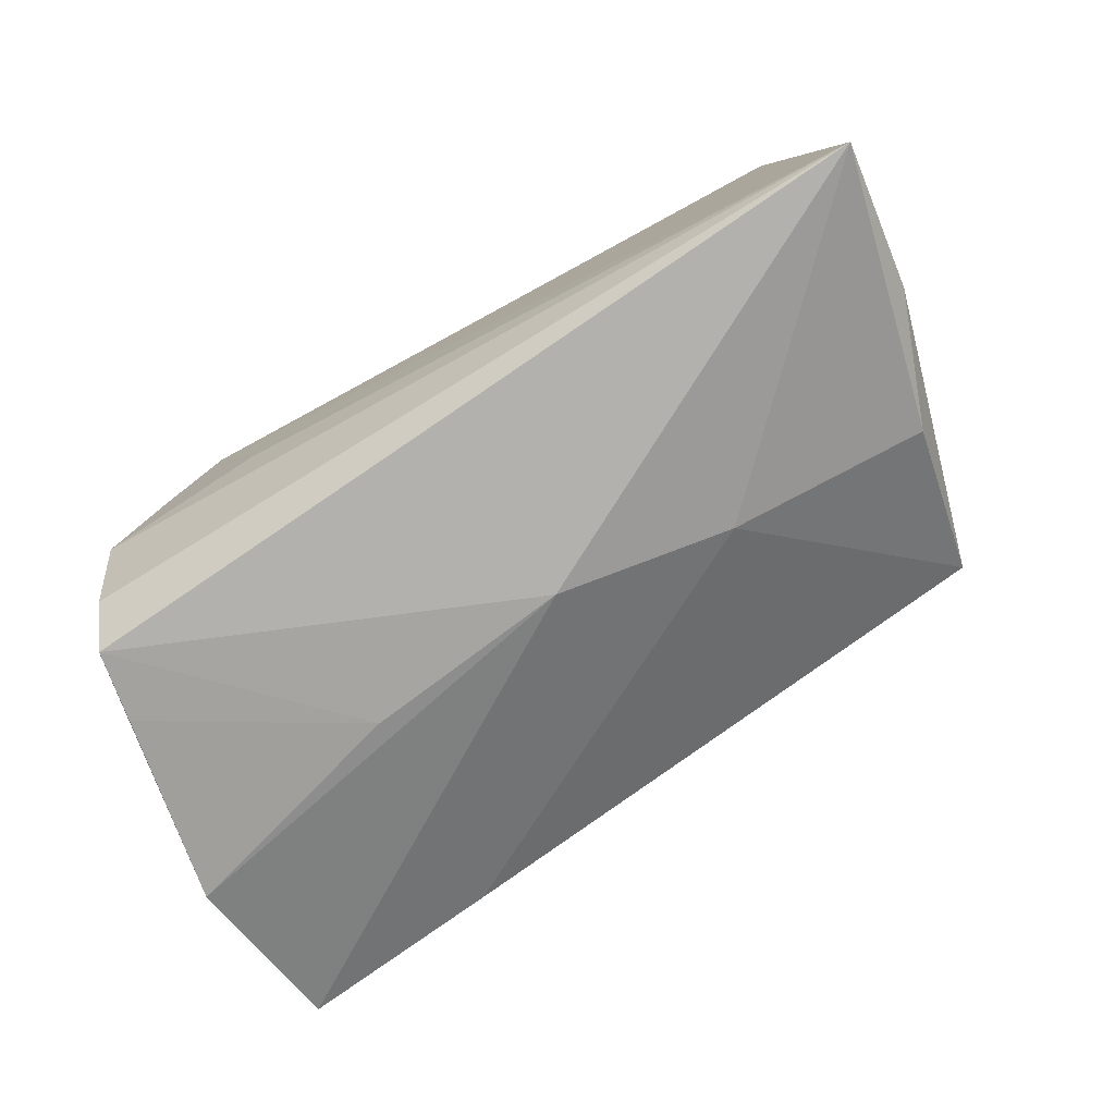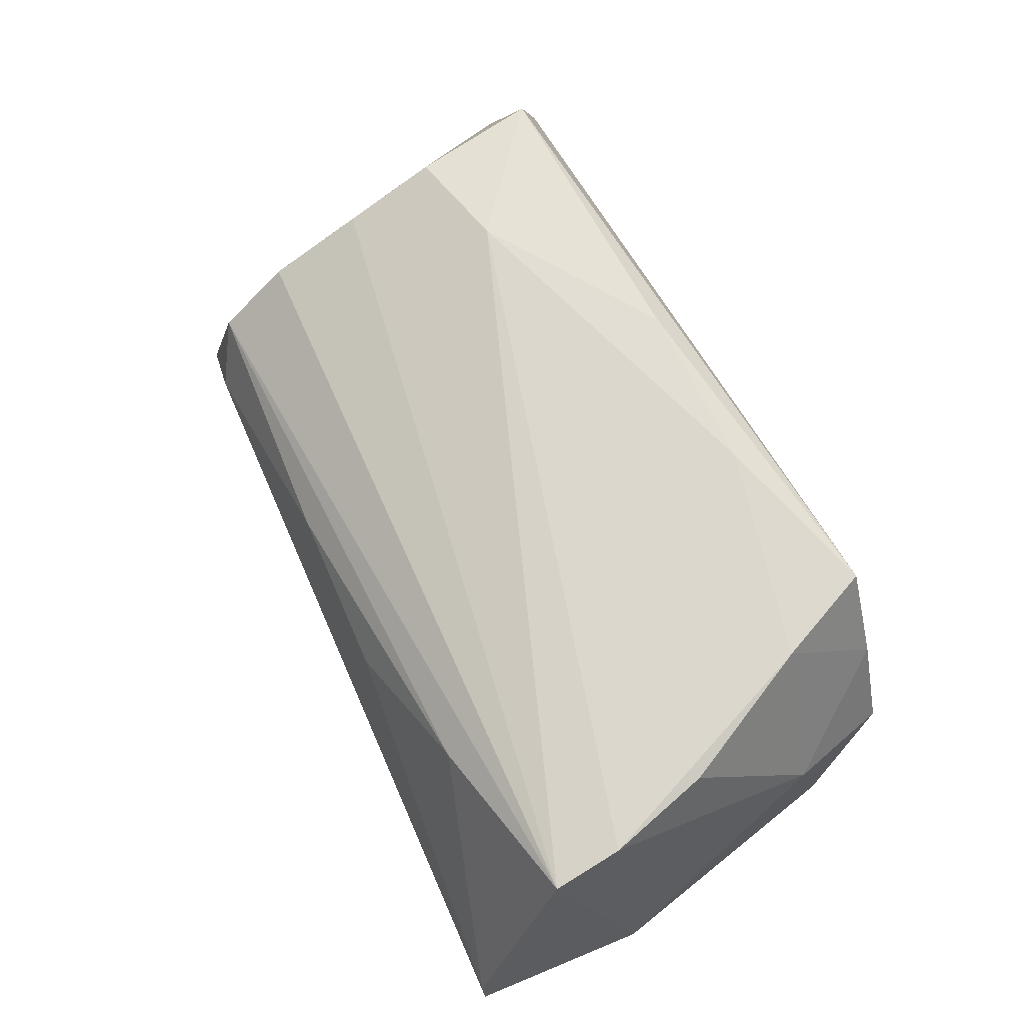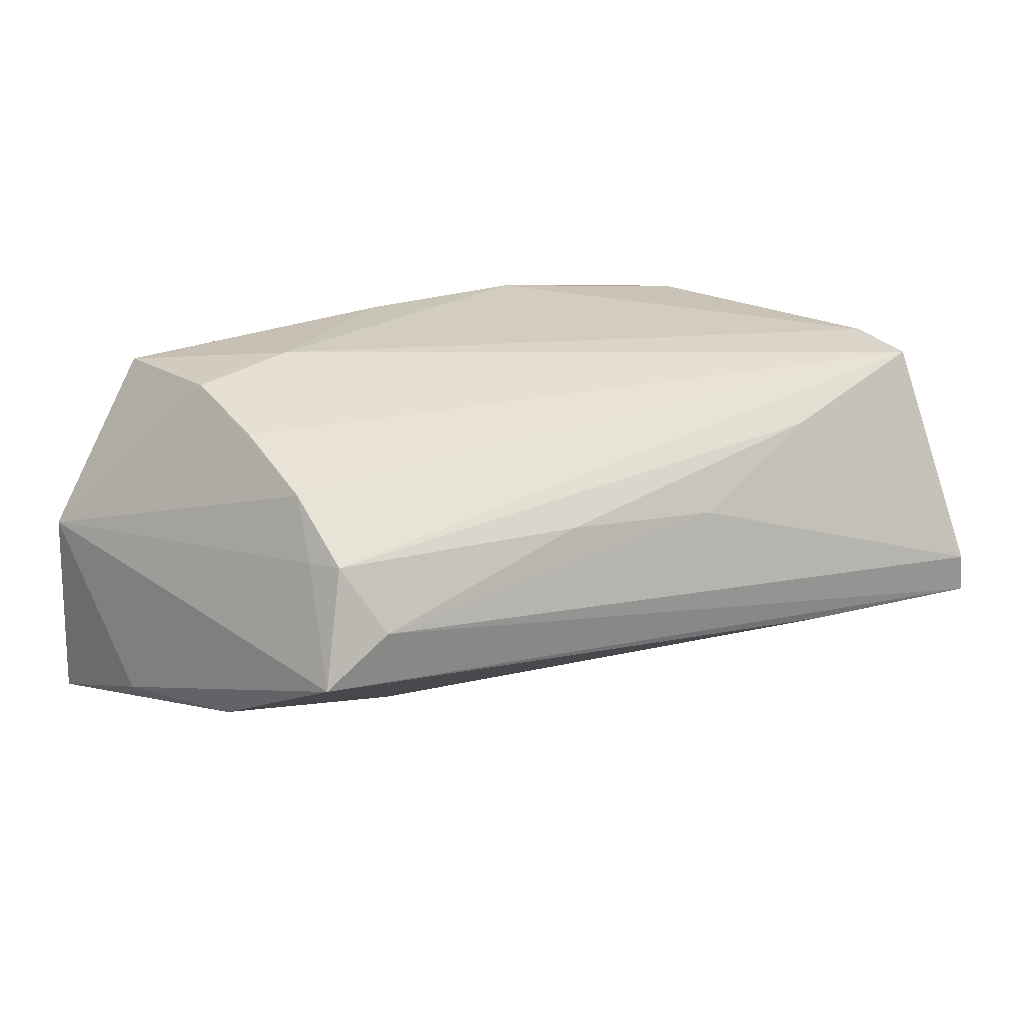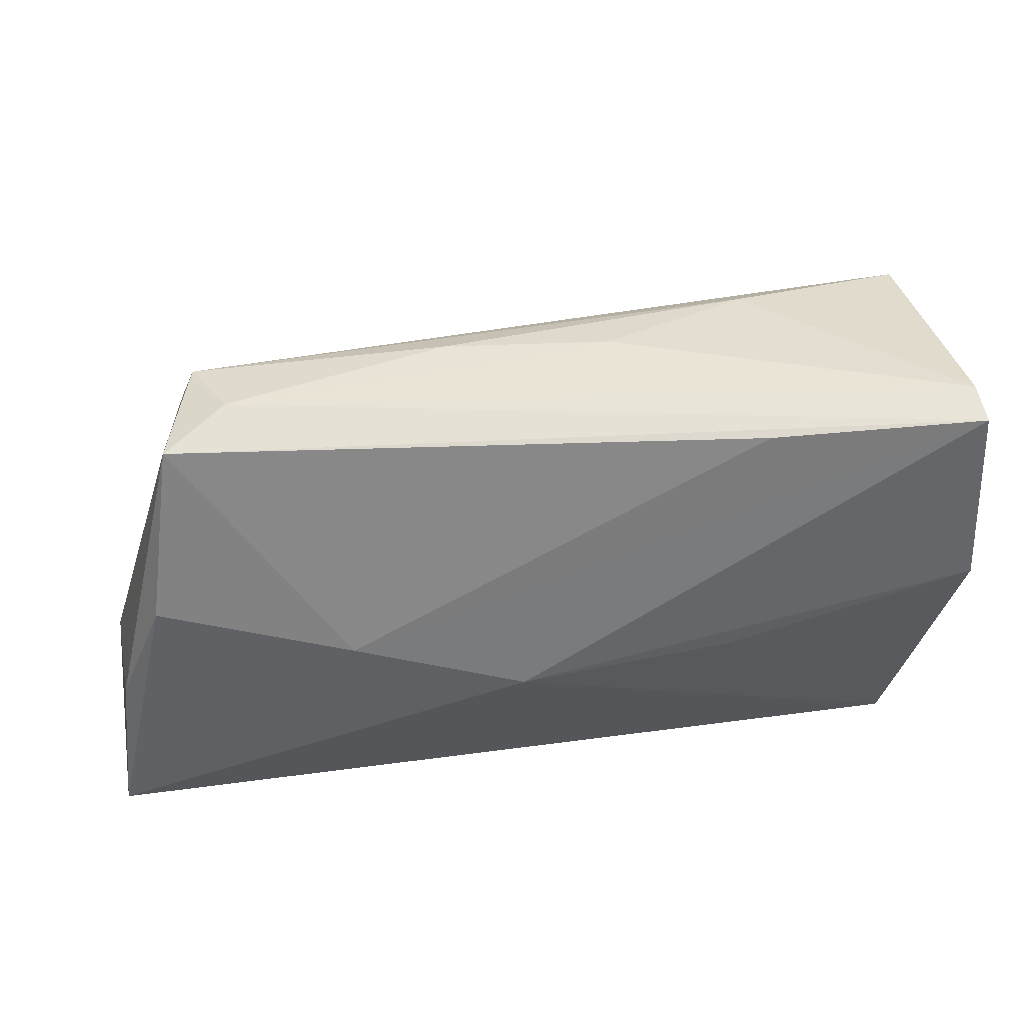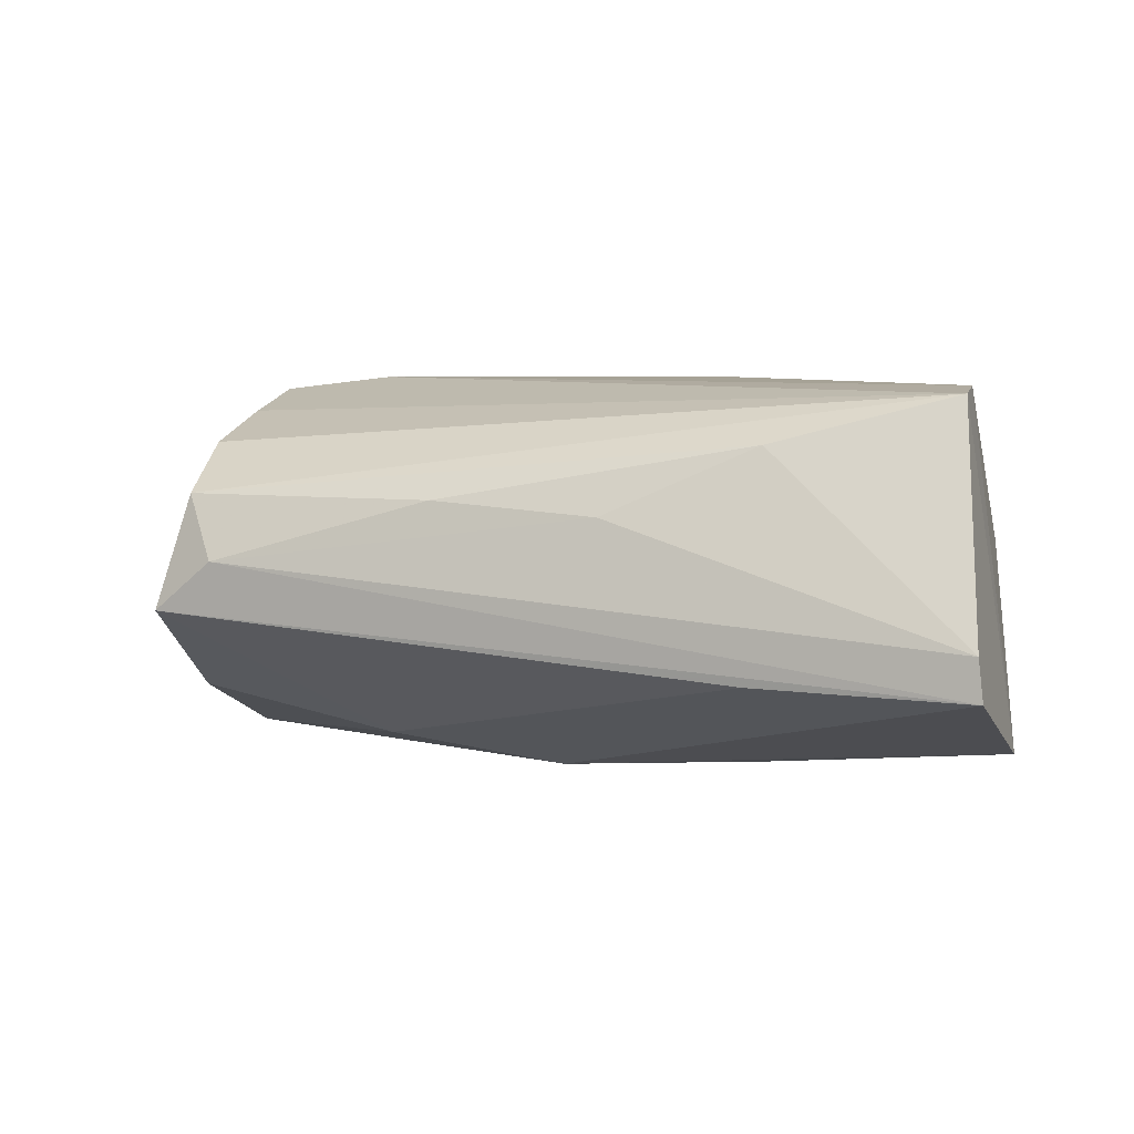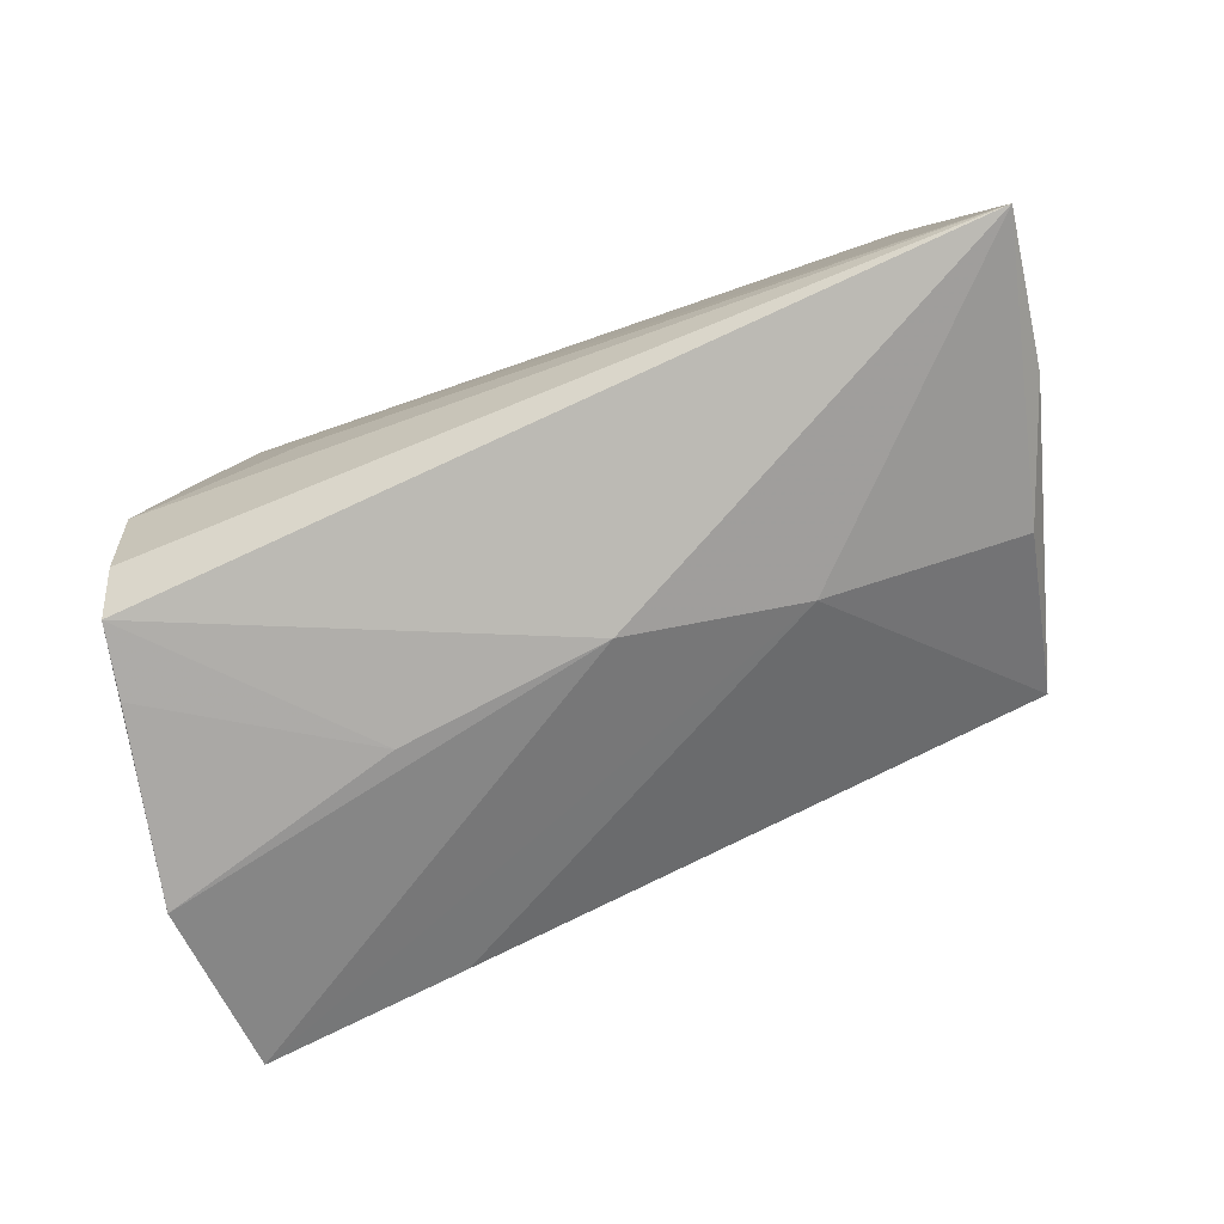
<metadata>
{"format":"obj","ext":"obj","renderer":"f3d","projection":"perspective","resolution":1024,"background":"white","views":[{"elev":-75.6,"azim":32.2,"up":"+Z"},{"elev":68.5,"azim":-116.1,"up":"+Z"},{"elev":21.2,"azim":147.6,"up":"+Z"},{"elev":57.0,"azim":174.2,"up":"+Y"},{"elev":1.5,"azim":-161.3,"up":"+Z"},{"elev":-79.1,"azim":22.4,"up":"+Z"}]}
</metadata>
<code>
v 0.03079 -0.006796 0.02452
v -0.04505 -0.01997 -0.02103
v -0.02201 0.00411 -0.02272
v -0.04437 0.001822 0.02077
v 0.04274 0.007294 0.01967
v -0.02722 0.02666 0.01408
v 0.058 -0.02018 0.00251
v 0.02459 0.006635 -0.02049
v 0.0486 0.009761 -0.01482
v -0.03697 -0.02749 0.009051
v 0.04141 0.02722 0.009104
v 0.05489 -0.006054 -0.01628
v 0.04946 -0.023 0.014
v -0.04693 -0.01121 -0.02087
v -0.04332 -0.02432 -0.01584
v 0.01036 0.02939 0.008186
v -0.01112 -0.02053 0.02452
v 0.003734 0.001553 -0.02425
v -0.03048 -0.02742 0.02044
v -0.05183 0.03395 -0.01263
v -0.04782 0.01434 0.02076
v 0.00977 -0.02066 0.02437
v -0.02232 -0.02749 0.000942
v -0.02647 0.03258 -0.0116
v -0.05135 0.03405 -0.007717
v -0.04259 -0.02749 -0.00304
v 0.04219 0.01874 0.01538
v 0.05735 -0.024 -0.02266
v 0.04316 0.02317 0.008675
v 0.03718 0.03072 0.00114
v -0.04678 -0.01369 0.003415
v 0.04629 -0.0195 0.023
v -0.009639 0.03021 0.006288
v -0.0523 0.01204 -0.01987
v 0.04376 -0.004037 0.02306
v -0.03609 -0.01496 0.02218
v -0.04846 0.0226 0.01942
v 0.04477 0.02971 -0.00466
f 7 32 13
f 34 25 20
f 7 13 28
f 19 13 32
f 19 28 13
f 37 25 34
f 34 20 18
f 2 31 34
f 26 31 2
f 2 18 28
f 12 28 9
f 7 28 12
f 10 31 26
f 15 28 26
f 26 2 15
f 15 2 28
f 34 18 3
f 18 2 3
f 38 12 9
f 7 12 38
f 38 24 20
f 8 18 20
f 20 24 8
f 9 28 8
f 28 18 8
f 8 38 9
f 24 38 8
f 28 19 23
f 19 10 23
f 26 28 23
f 23 10 26
f 22 19 32
f 22 17 19
f 19 17 36
f 31 10 36
f 36 10 19
f 14 2 34
f 34 3 14
f 14 3 2
f 17 22 1
f 1 5 37
f 1 22 32
f 21 36 17
f 21 1 37
f 17 1 21
f 34 31 21
f 21 37 34
f 27 11 37
f 37 5 27
f 37 11 6
f 25 37 6
f 6 33 25
f 11 38 30
f 25 33 30
f 30 20 25
f 30 38 20
f 35 1 32
f 5 1 35
f 35 32 7
f 7 27 35
f 35 27 5
f 31 36 4
f 4 21 31
f 36 21 4
f 7 38 29
f 29 27 7
f 29 38 11
f 11 27 29
f 16 6 11
f 33 6 16
f 11 30 16
f 16 30 33

</code>
